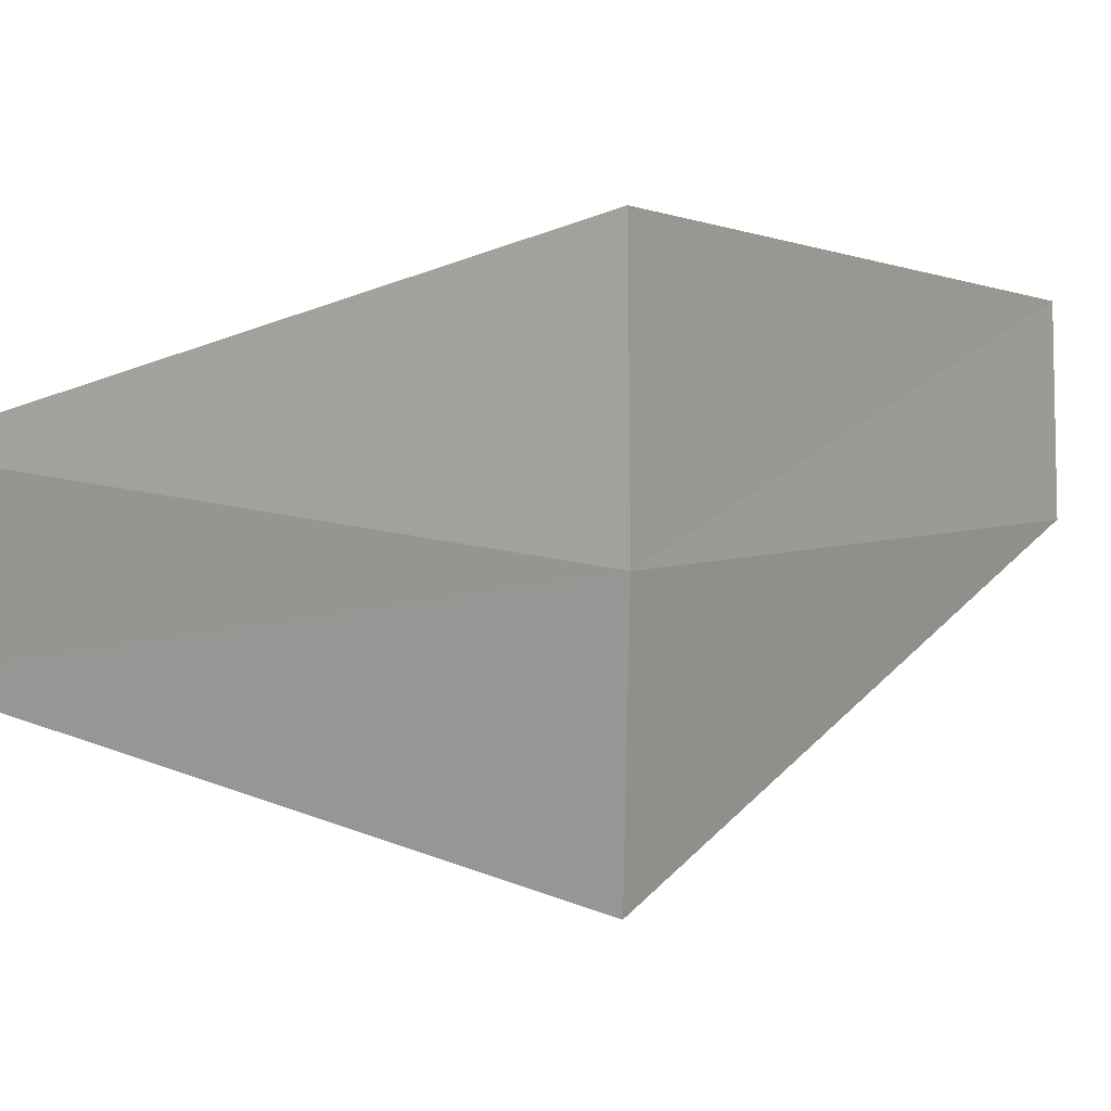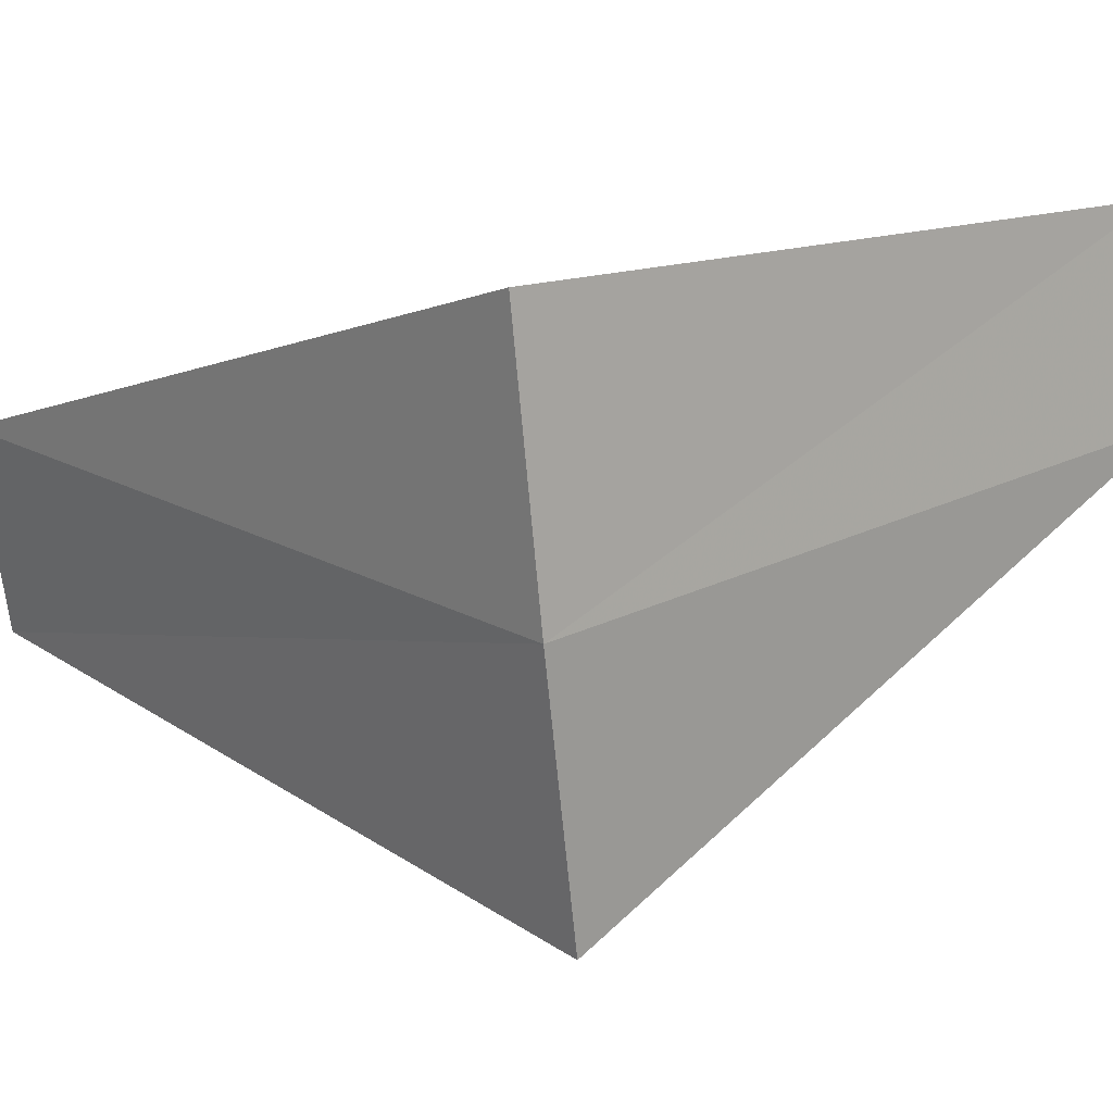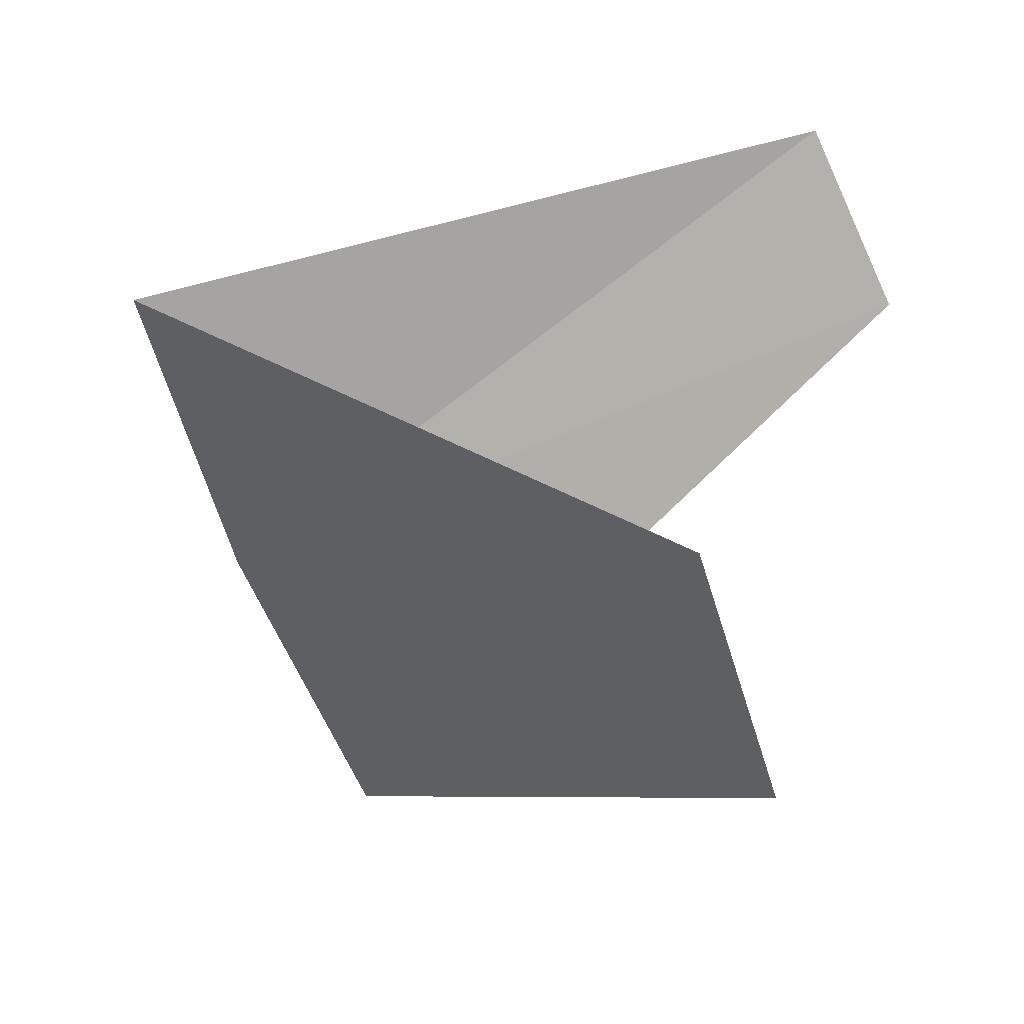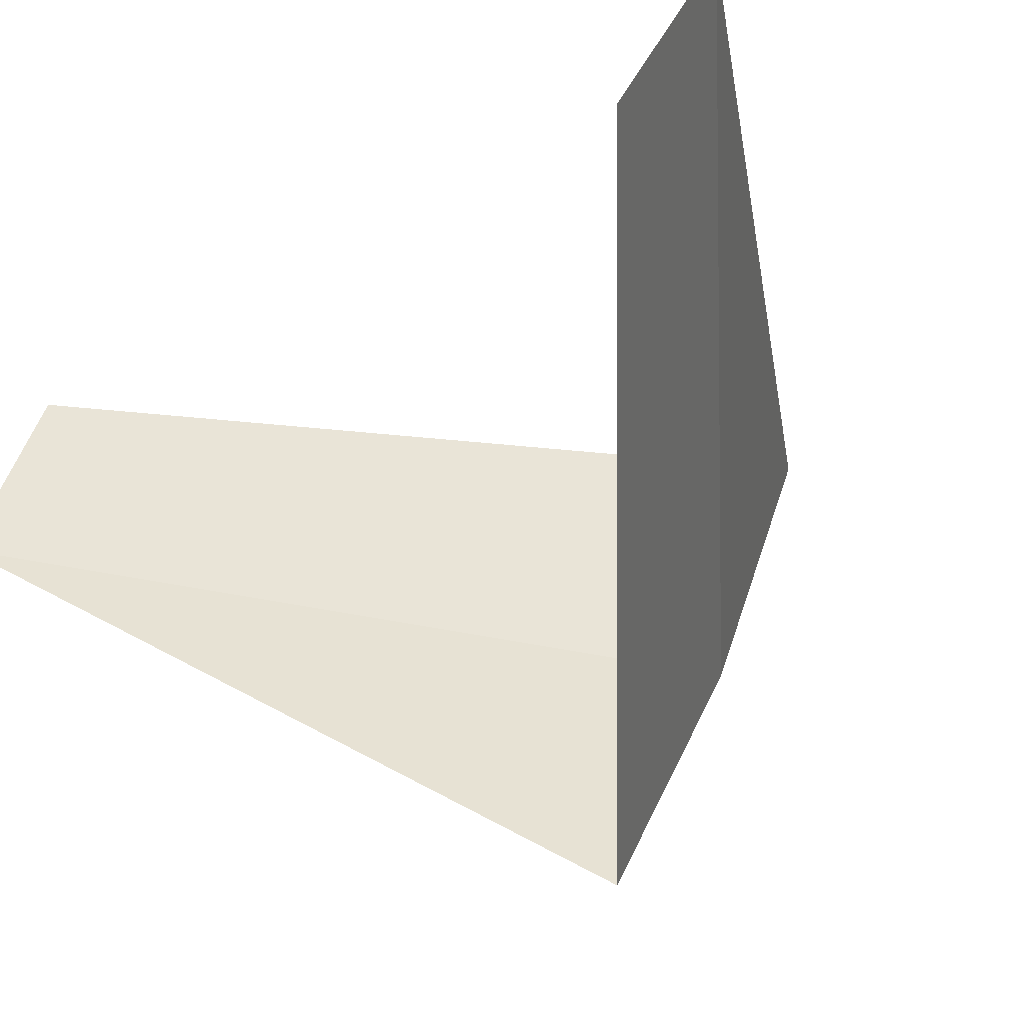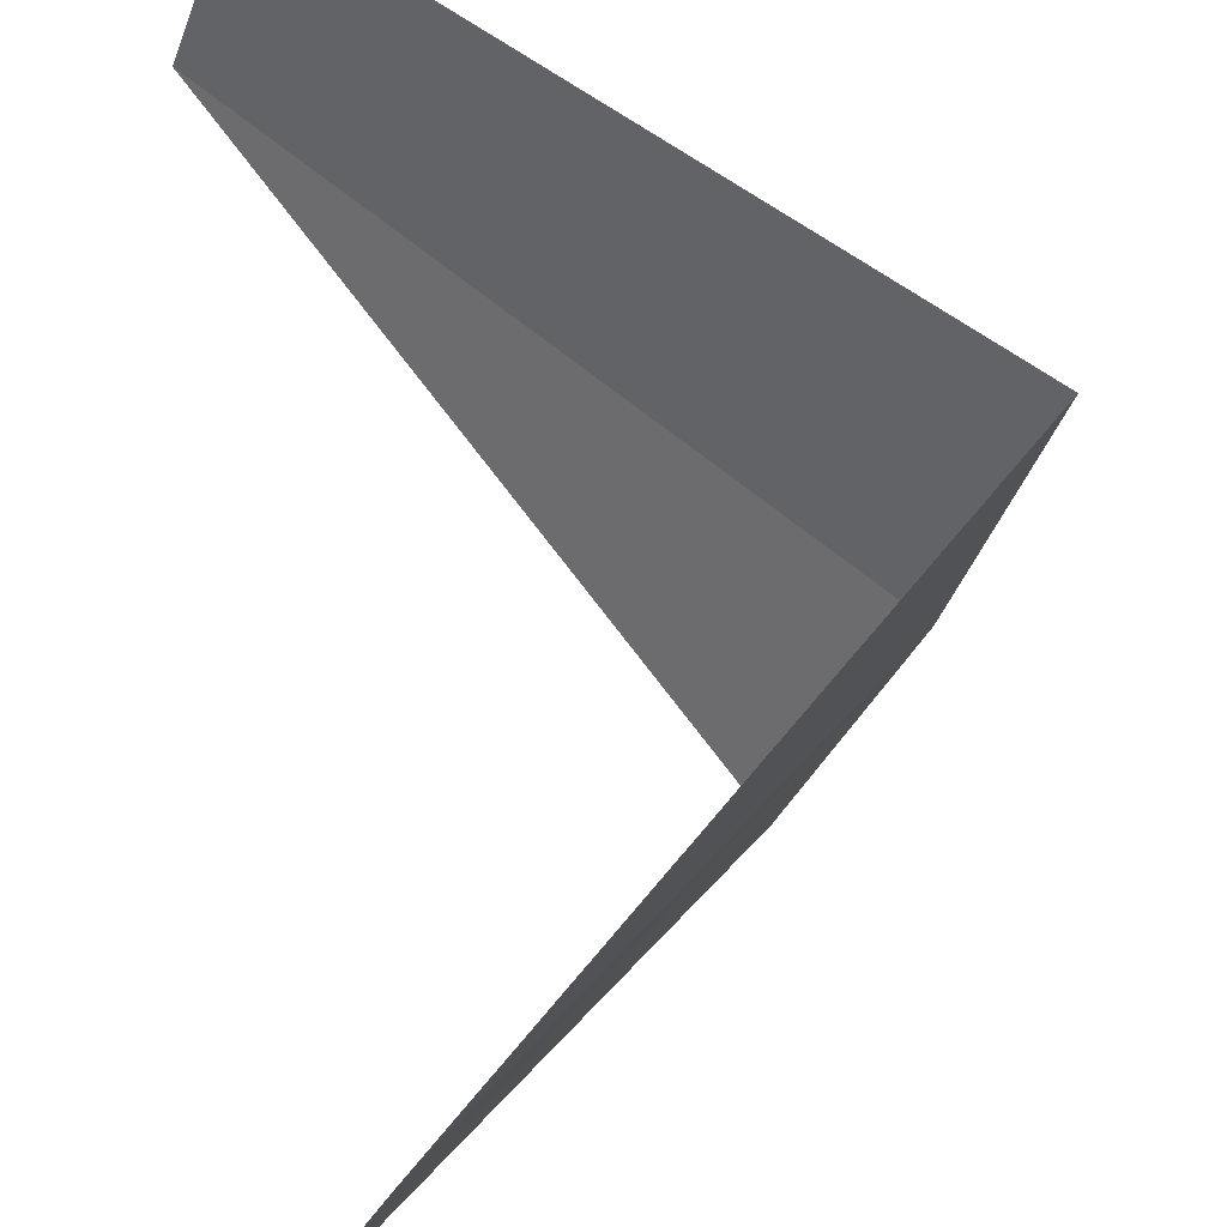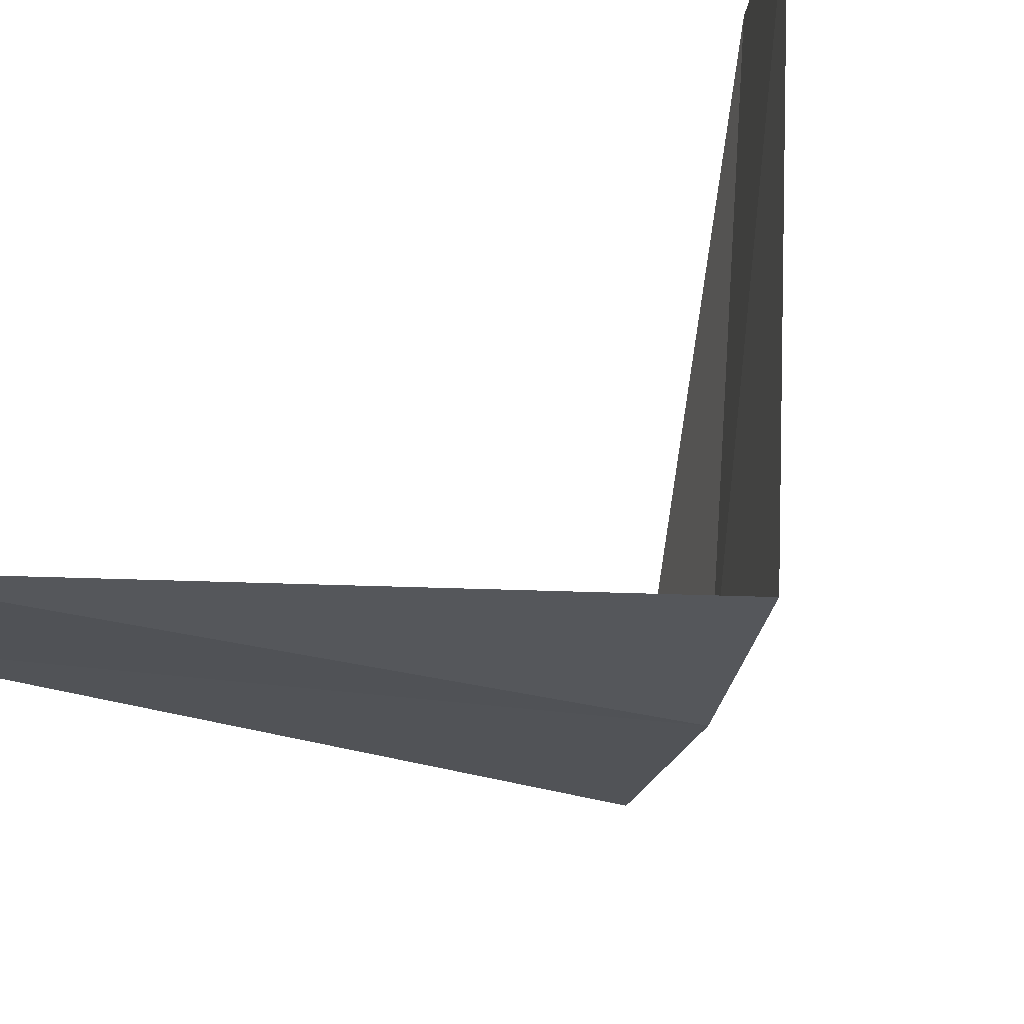
<metadata>
{"format":"obj","ext":"obj","renderer":"f3d","projection":"perspective","resolution":1024,"background":"white","views":[{"elev":-14.0,"azim":77.2,"up":"+Y"},{"elev":-1.8,"azim":92.2,"up":"+Y"},{"elev":33.4,"azim":-173.8,"up":"+Y"},{"elev":-33.9,"azim":-40.0,"up":"+Y"},{"elev":48.7,"azim":-11.9,"up":"+Y"},{"elev":47.3,"azim":47.4,"up":"+Y"}]}
</metadata>
<code>
v 3.719 -1.472 21.88
v 2.789 -1.104 20.88
v 3.505 -1.927 21.84
v 2.906 -0.7461 20.92
v 3.874 -0.9948 21.92
v 2.629 -1.445 22.84
v 2.789 -1.104 22.88
f 1 3 2
f 1 2 4
f 1 4 5
f 1 6 3
f 1 7 6
f 1 5 7

</code>
